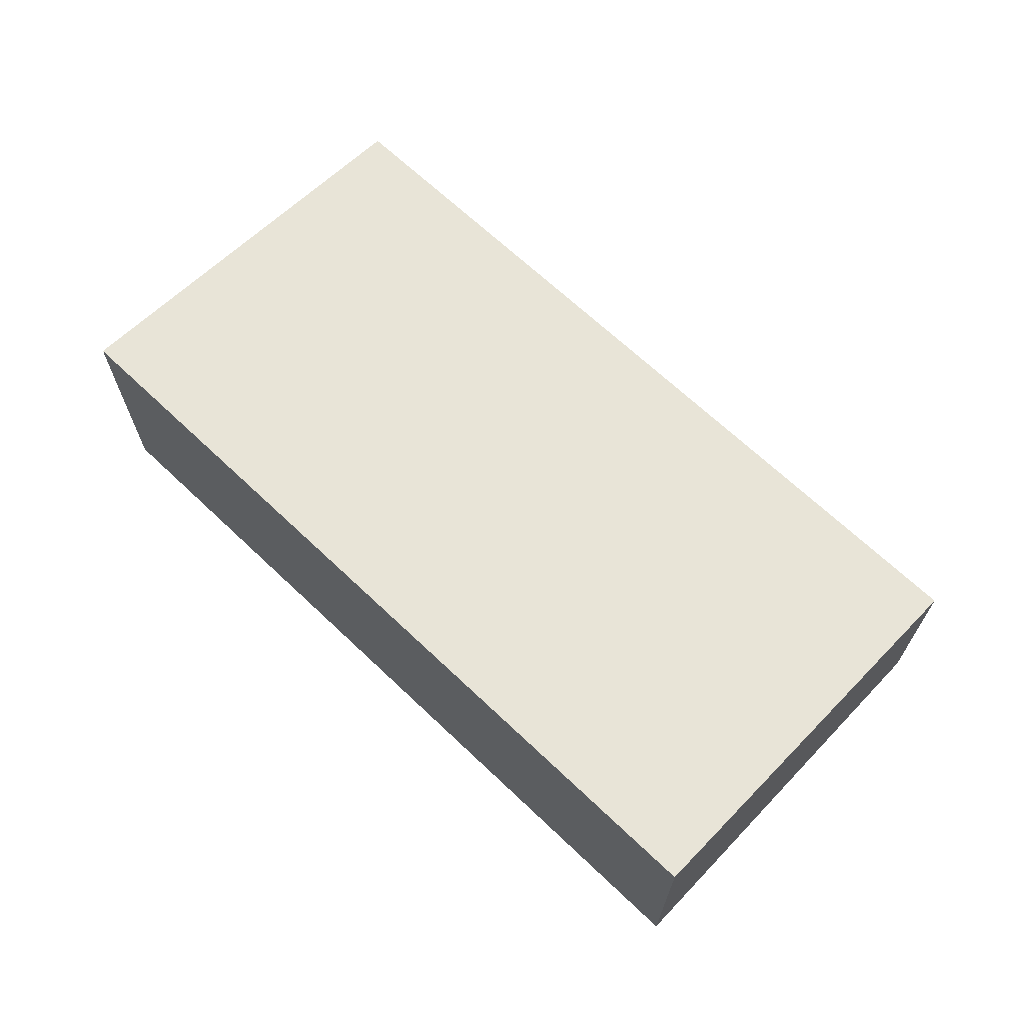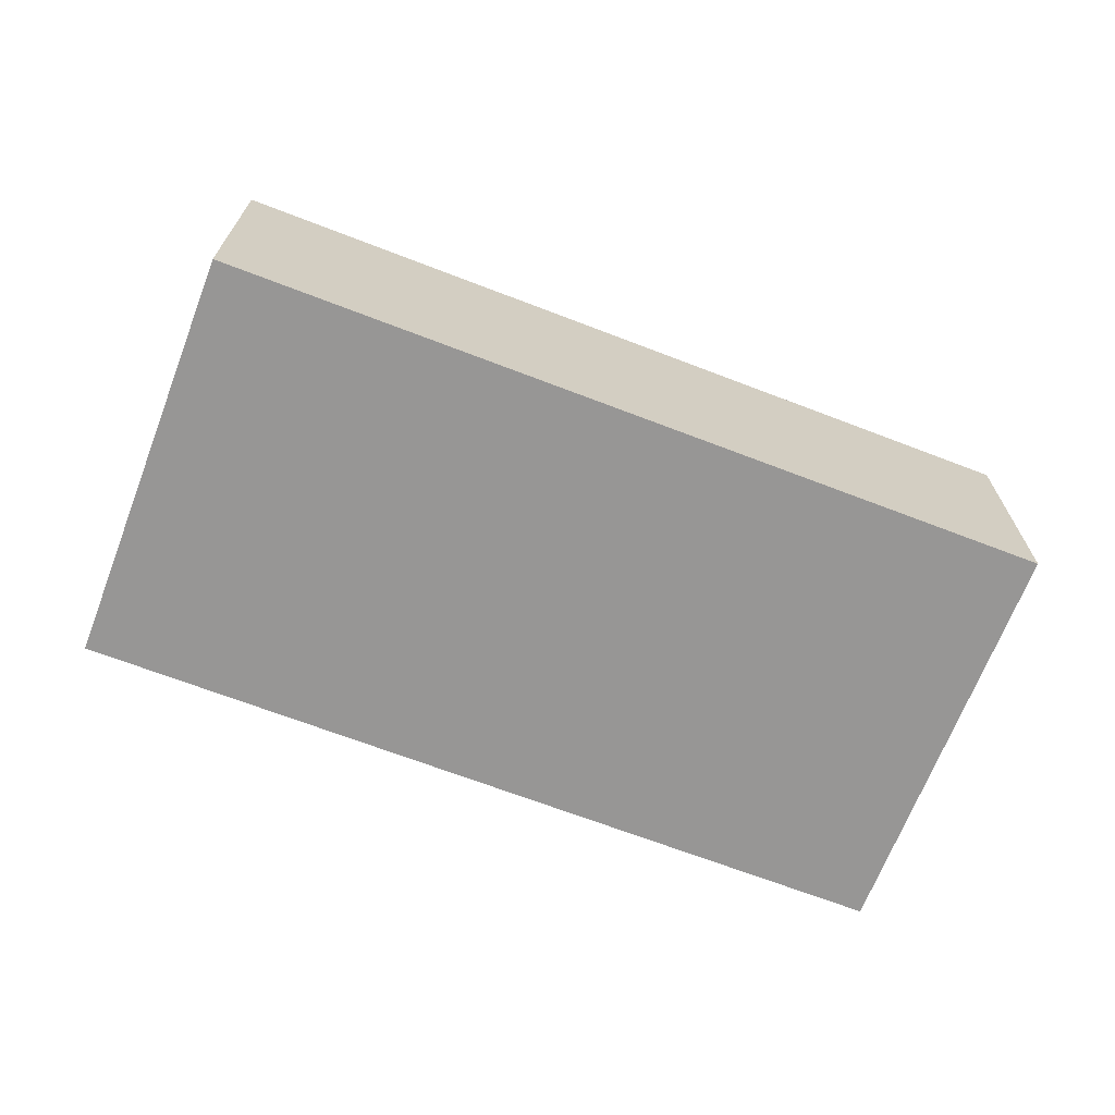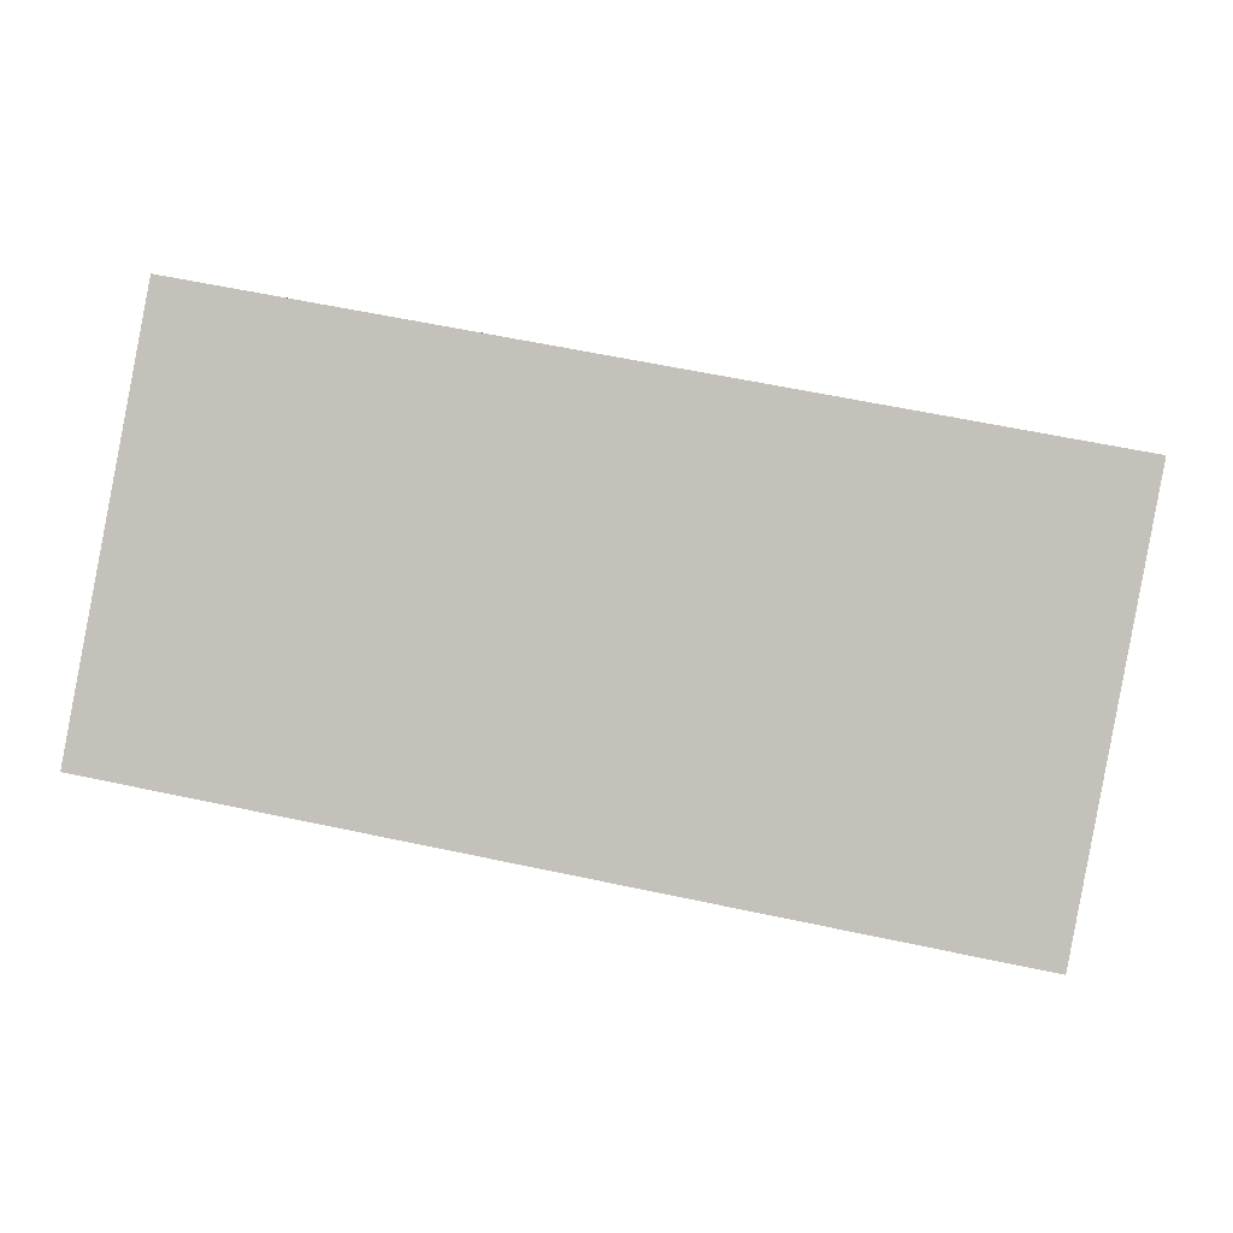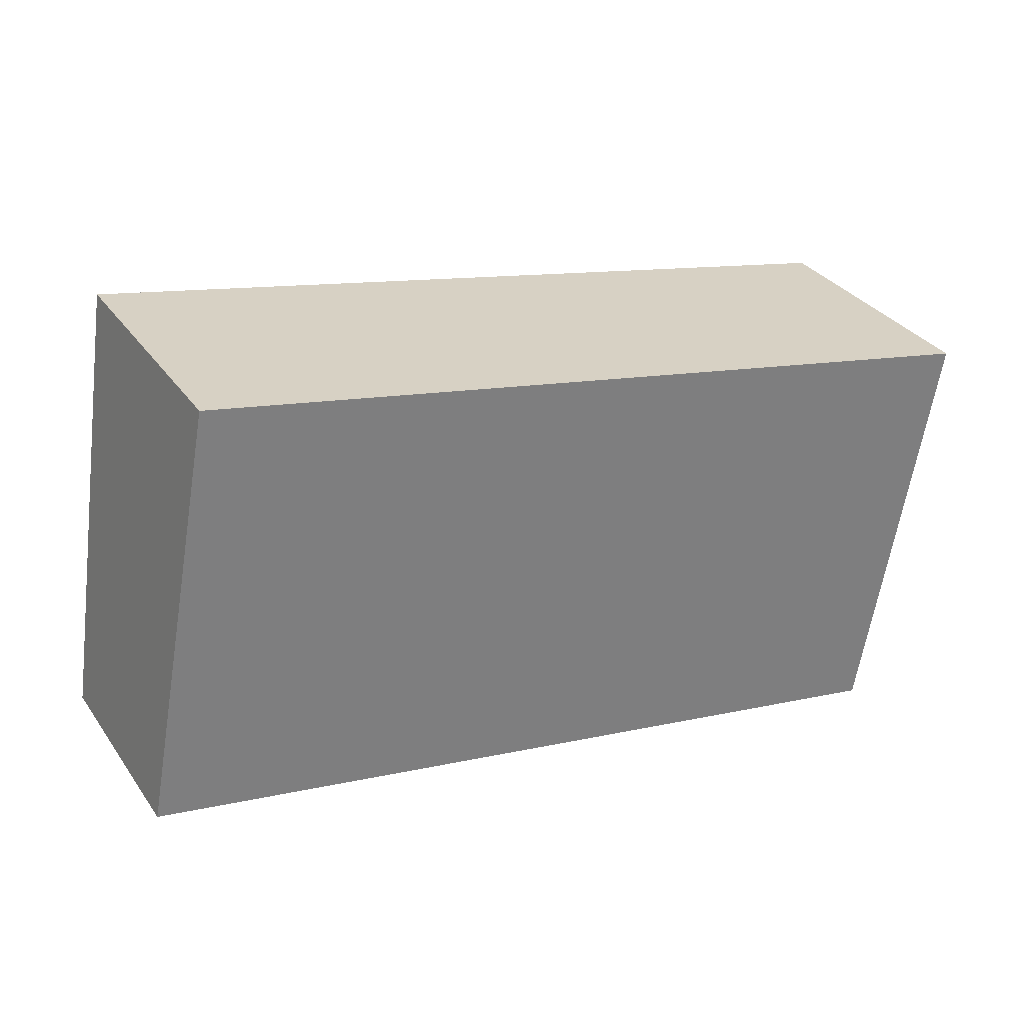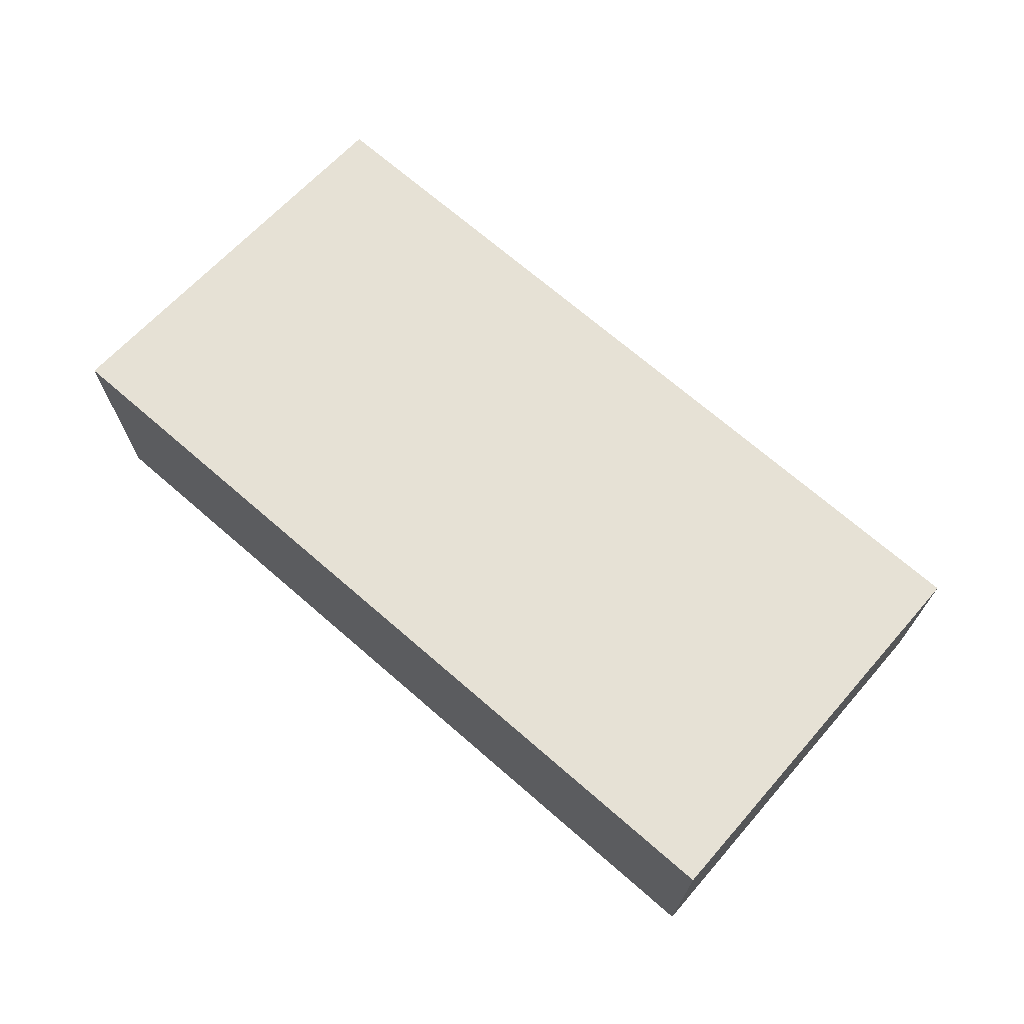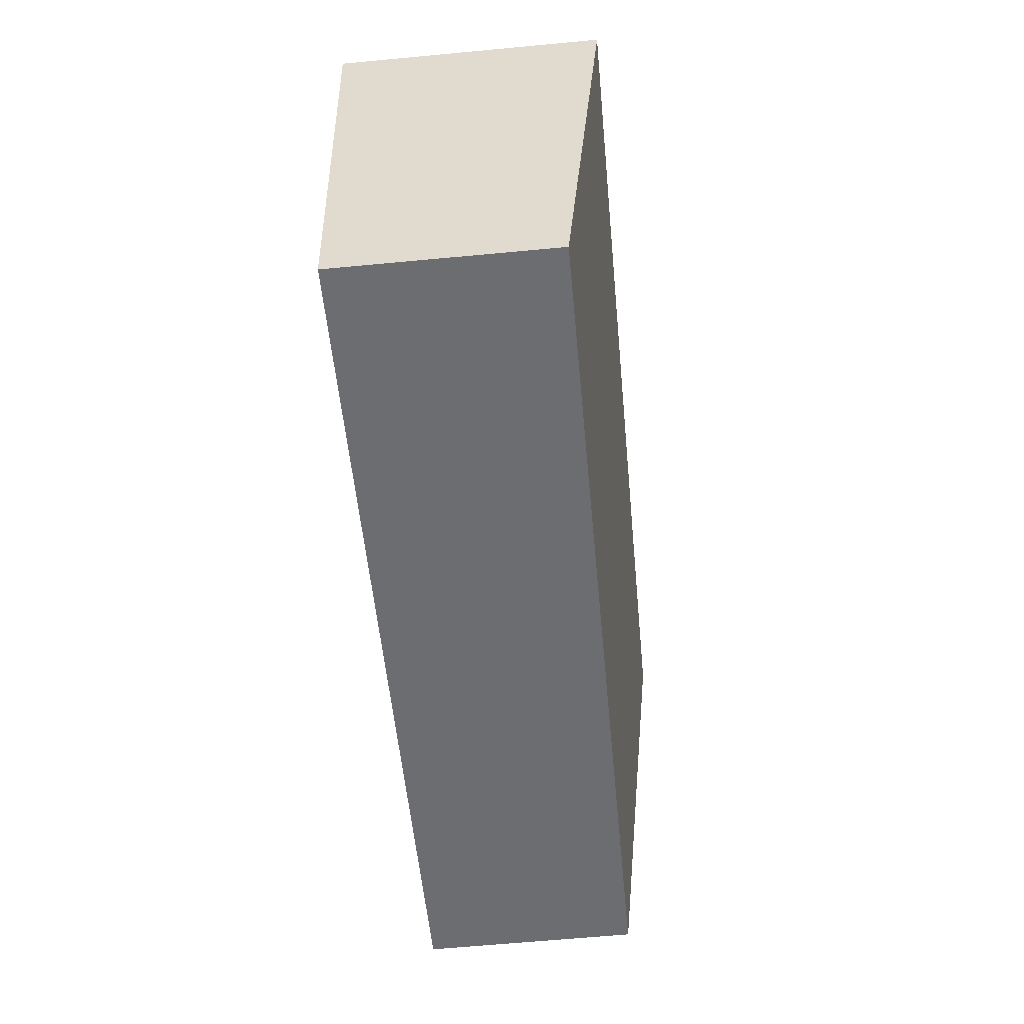
<metadata>
{"format":"obj","ext":"obj","renderer":"f3d","projection":"perspective","resolution":1024,"background":"white","views":[{"elev":67.0,"azim":54.3,"up":"+Y"},{"elev":-68.0,"azim":-10.4,"up":"+Y"},{"elev":0.4,"azim":6.2,"up":"+Z"},{"elev":32.0,"azim":-29.2,"up":"+Z"},{"elev":69.9,"azim":51.7,"up":"+Y"},{"elev":-64.6,"azim":95.4,"up":"+Z"}]}
</metadata>
<code>
v  0 1.444 8.842e-17
v  6.183 1.754 1.763
v  5.65 1.444 -1.065
v  0.533 1.754 2.828
v  6.183 -1.08e-16 1.763
v  5.65 6.521e-17 -1.065
v  0 0 0
v  0.533 -1.732e-16 2.828
g defaultobject
f 1 2 3
f 2 1 4
f 5 3 2
f 3 5 6
f 6 1 3
f 1 6 7
f 1 8 4
f 8 1 7
f 8 2 4
f 2 8 5
f 5 7 6
f 7 5 8

</code>
